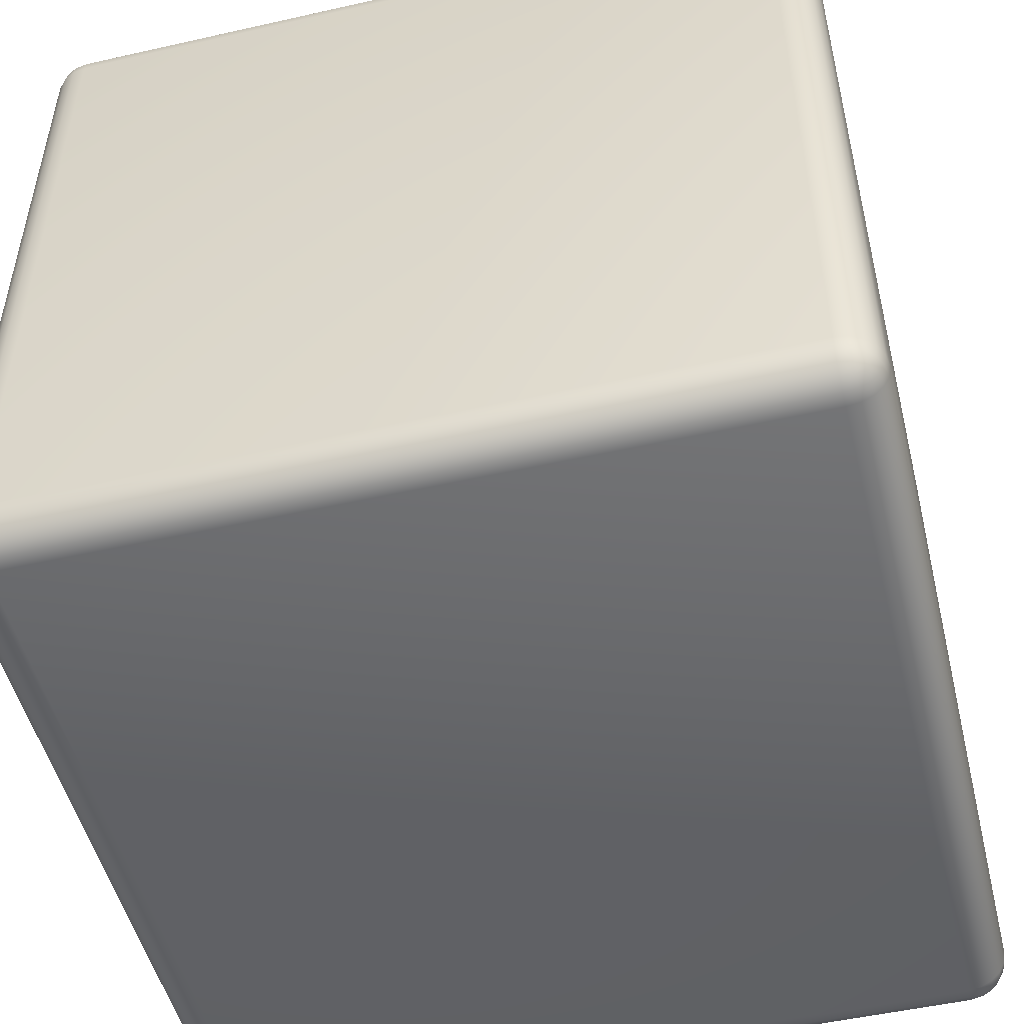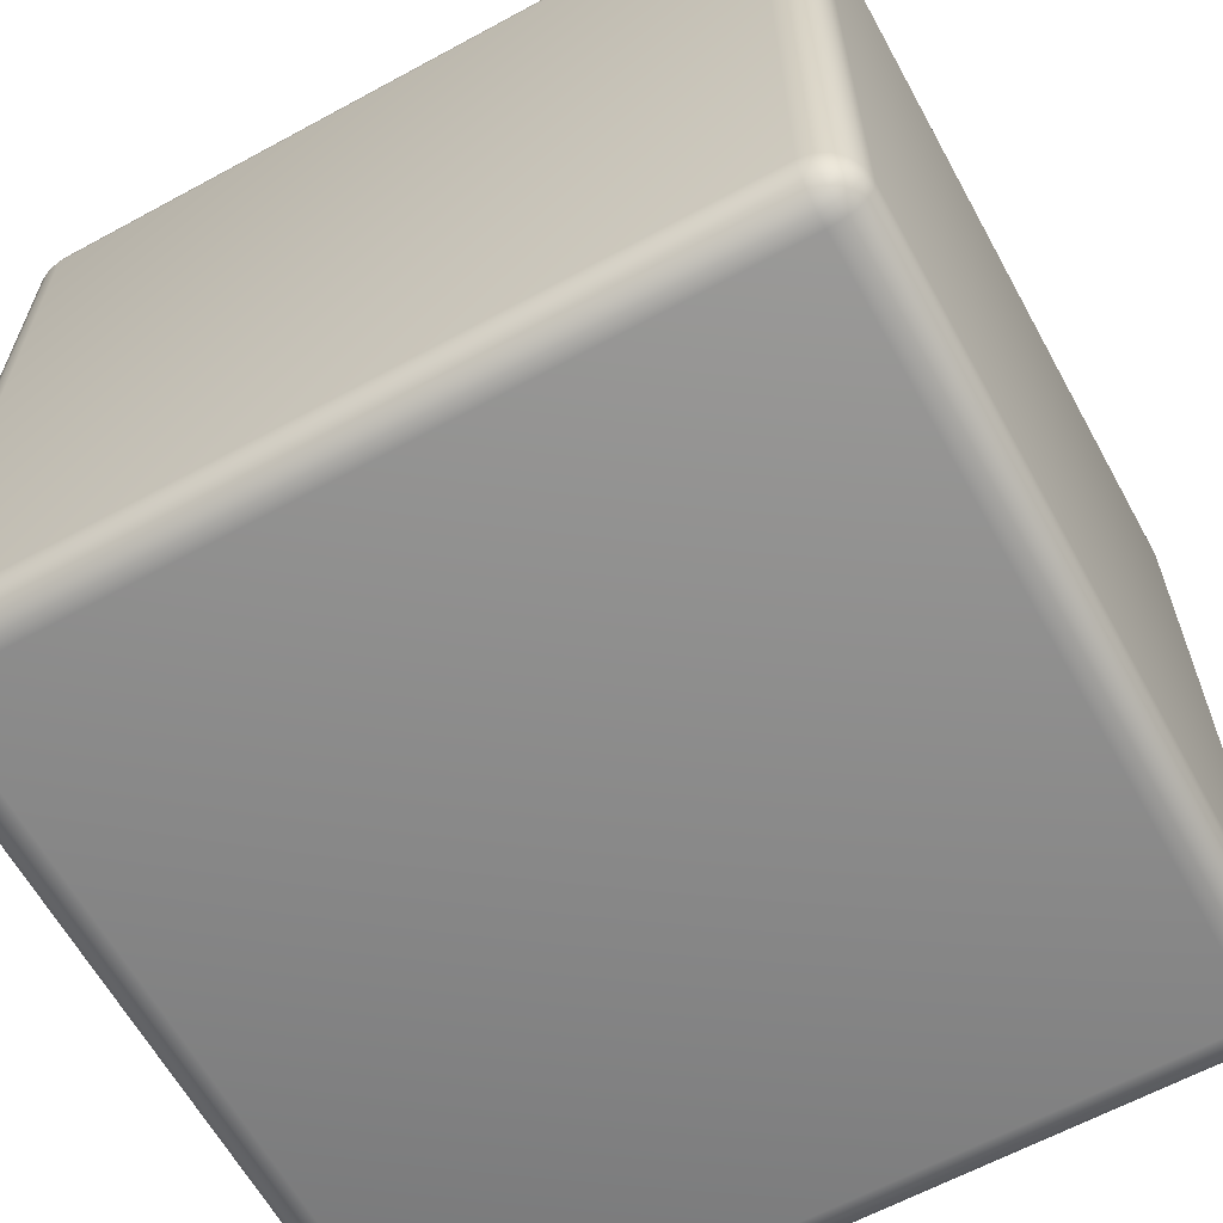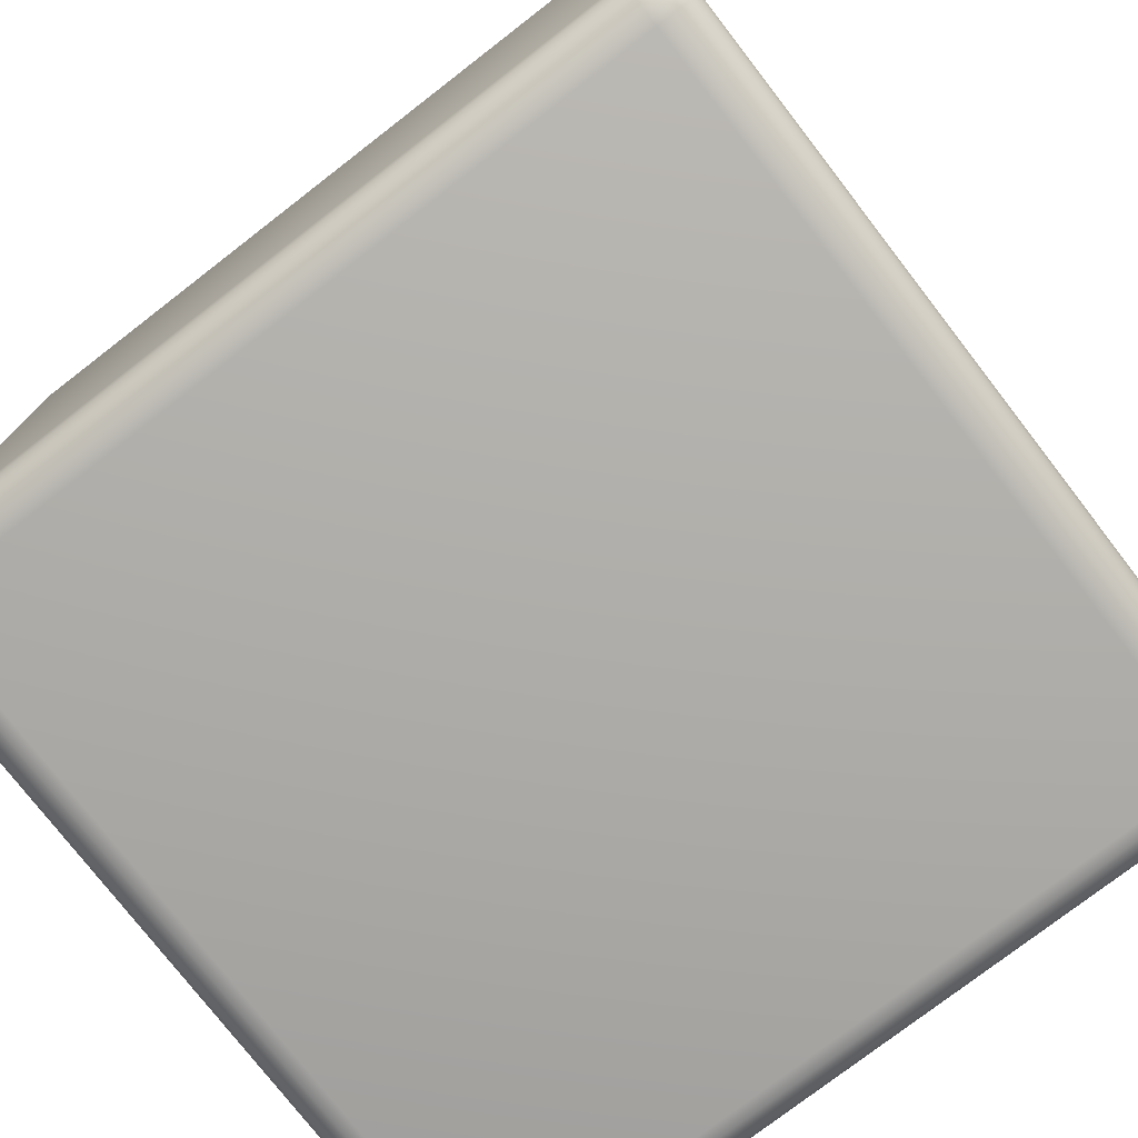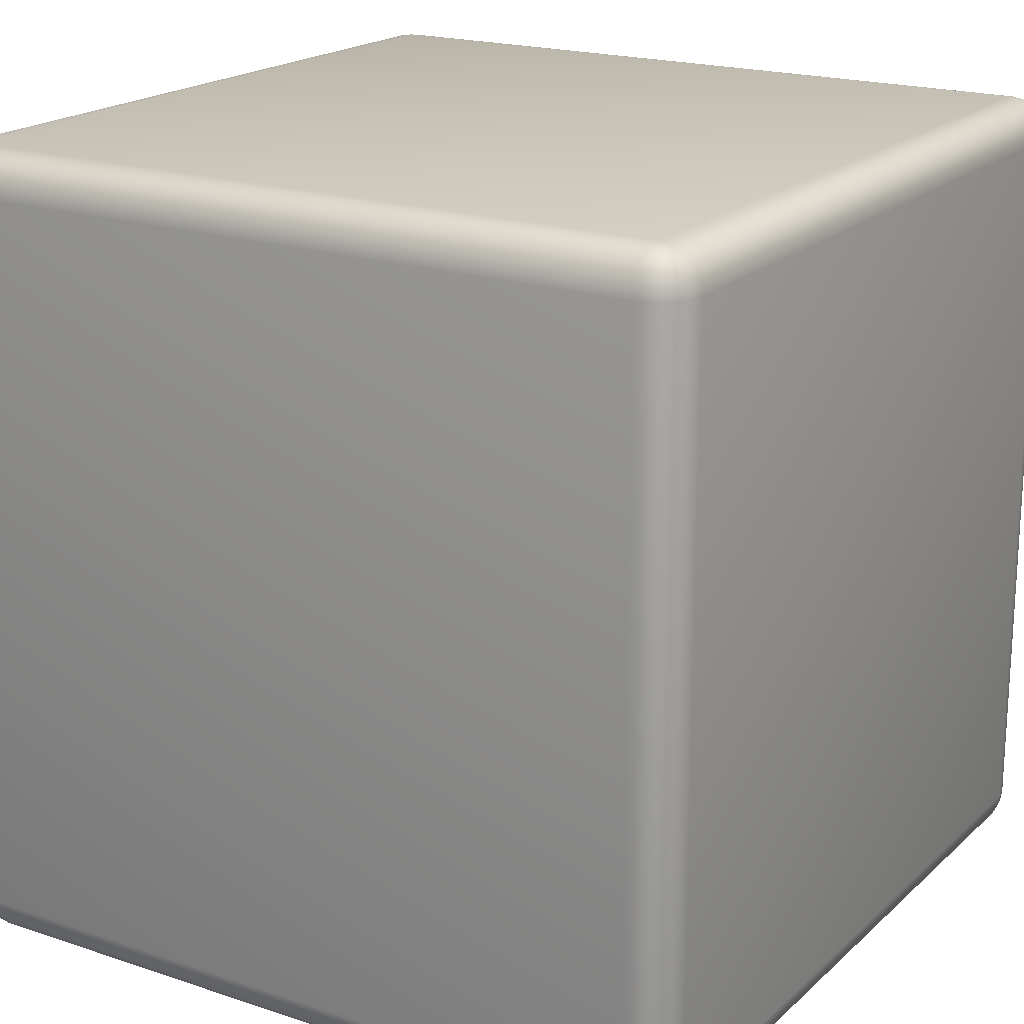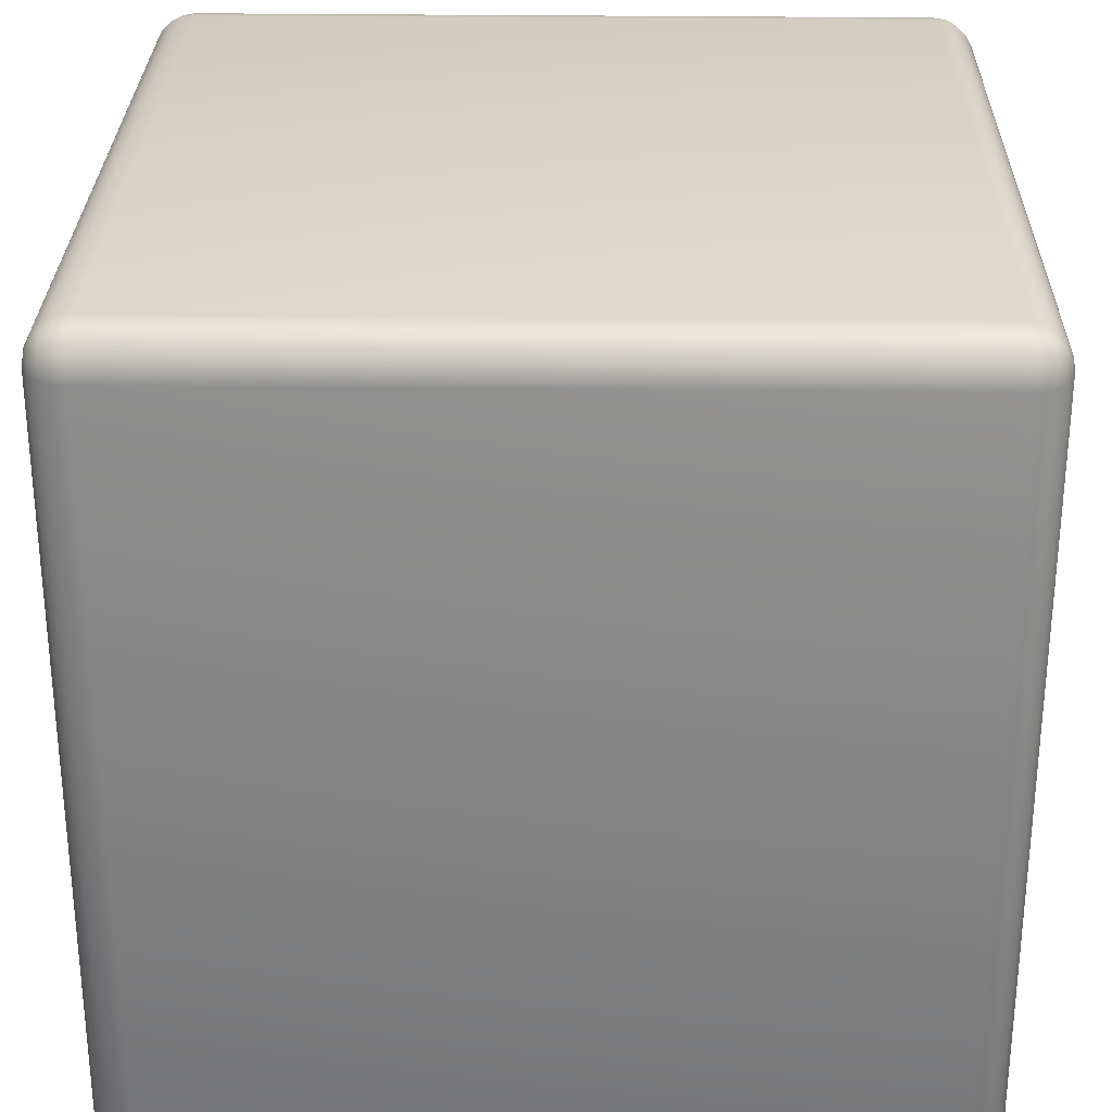
<metadata>
{"format":"obj","ext":"obj","renderer":"f3d","projection":"perspective","resolution":1024,"background":"white","views":[{"elev":-50.6,"azim":13.9,"up":"+Z"},{"elev":-62.9,"azim":28.8,"up":"+Z"},{"elev":-76.7,"azim":127.7,"up":"+Y"},{"elev":19.4,"azim":-148.0,"up":"+Z"},{"elev":28.6,"azim":91.1,"up":"+Z"}]}
</metadata>
<code>
o Cube_Finished_Cube.001
v 0.9 0.9 -1
v 0.9 1 -0.9
v 1 0.9 -0.9
v 0.9 0.9309 -0.9951
v 0.9 0.9588 -0.9809
v 0.9309 0.9 -0.9951
v 0.9317 0.9319 -0.9893
v 0.9307 0.9574 -0.9759
v 0.9588 0.9 -0.9809
v 0.9575 0.9308 -0.9758
v 0.9529 0.9529 -0.9663
v 0.9309 0.9951 -0.9
v 0.9588 0.9809 -0.9
v 0.9 0.9951 -0.9309
v 0.9319 0.9893 -0.9317
v 0.9574 0.9759 -0.9307
v 0.9 0.9809 -0.9588
v 0.9308 0.9758 -0.9575
v 0.9529 0.9663 -0.9529
v 0.9951 0.9 -0.9309
v 0.9809 0.9 -0.9588
v 0.9951 0.9309 -0.9
v 0.9893 0.9317 -0.9319
v 0.9759 0.9307 -0.9574
v 0.9809 0.9588 -0.9
v 0.9758 0.9575 -0.9308
v 0.9663 0.9529 -0.9529
v 0.9 -1 -0.9
v 0.9 -0.9 -1
v 1 -0.9 -0.9
v 0.9 -0.9951 -0.9309
v 0.9 -0.9809 -0.9588
v 0.9309 -0.9951 -0.9
v 0.9317 -0.9893 -0.9319
v 0.9307 -0.9759 -0.9574
v 0.9588 -0.9809 -0.9
v 0.9575 -0.9758 -0.9308
v 0.9529 -0.9663 -0.9529
v 0.9309 -0.9 -0.9951
v 0.9588 -0.9 -0.9809
v 0.9 -0.9309 -0.9951
v 0.9319 -0.9317 -0.9893
v 0.9574 -0.9307 -0.9759
v 0.9 -0.9588 -0.9809
v 0.9308 -0.9575 -0.9758
v 0.9529 -0.9529 -0.9663
v 0.9951 -0.9309 -0.9
v 0.9809 -0.9588 -0.9
v 0.9951 -0.9 -0.9309
v 0.9893 -0.9319 -0.9317
v 0.9759 -0.9574 -0.9307
v 0.9809 -0.9 -0.9588
v 0.9758 -0.9308 -0.9575
v 0.9663 -0.9529 -0.9529
v 1 0.9 0.9
v 0.9 1 0.9
v 0.9 0.9 1
v 0.9951 0.9309 0.9
v 0.9809 0.9588 0.9
v 0.9951 0.9 0.9309
v 0.9893 0.9319 0.9317
v 0.9759 0.9574 0.9307
v 0.9809 0.9 0.9588
v 0.9758 0.9308 0.9575
v 0.9663 0.9529 0.9529
v 0.9 0.9951 0.9309
v 0.9 0.9809 0.9588
v 0.9309 0.9951 0.9
v 0.9317 0.9893 0.9319
v 0.9307 0.9759 0.9574
v 0.9588 0.9809 0.9
v 0.9575 0.9758 0.9308
v 0.9529 0.9663 0.9529
v 0.9309 0.9 0.9951
v 0.9588 0.9 0.9809
v 0.9 0.9309 0.9951
v 0.9319 0.9317 0.9893
v 0.9574 0.9307 0.9759
v 0.9 0.9588 0.9809
v 0.9308 0.9575 0.9758
v 0.9529 0.9529 0.9663
v 1 -0.9 0.9
v 0.9 -0.9 1
v 0.9 -1 0.9
v 0.9951 -0.9 0.9309
v 0.9809 -0.9 0.9588
v 0.9951 -0.9309 0.9
v 0.9893 -0.9317 0.9319
v 0.9759 -0.9307 0.9574
v 0.9809 -0.9588 0.9
v 0.9758 -0.9575 0.9308
v 0.9663 -0.9529 0.9529
v 0.9 -0.9309 0.9951
v 0.9 -0.9588 0.9809
v 0.9309 -0.9 0.9951
v 0.9317 -0.9319 0.9893
v 0.9307 -0.9574 0.9759
v 0.9588 -0.9 0.9809
v 0.9575 -0.9308 0.9758
v 0.9529 -0.9529 0.9663
v 0.9309 -0.9951 0.9
v 0.9588 -0.9809 0.9
v 0.9 -0.9951 0.9309
v 0.9319 -0.9893 0.9317
v 0.9574 -0.9759 0.9307
v 0.9 -0.9809 0.9588
v 0.9308 -0.9758 0.9575
v 0.9529 -0.9663 0.9529
v -0.9 0.9 -1
v -1 0.9 -0.9
v -0.9 1 -0.9
v -0.9309 0.9 -0.9951
v -0.9588 0.9 -0.9809
v -0.9 0.9309 -0.9951
v -0.9319 0.9317 -0.9893
v -0.9574 0.9307 -0.9759
v -0.9 0.9588 -0.9809
v -0.9308 0.9575 -0.9758
v -0.9529 0.9529 -0.9663
v -0.9951 0.9309 -0.9
v -0.9809 0.9588 -0.9
v -0.9951 0.9 -0.9309
v -0.9893 0.9319 -0.9317
v -0.9759 0.9574 -0.9307
v -0.9809 0.9 -0.9588
v -0.9758 0.9308 -0.9575
v -0.9663 0.9529 -0.9529
v -0.9 0.9951 -0.9309
v -0.9 0.9809 -0.9588
v -0.9309 0.9951 -0.9
v -0.9317 0.9893 -0.9319
v -0.9307 0.9759 -0.9574
v -0.9588 0.9809 -0.9
v -0.9575 0.9758 -0.9308
v -0.9529 0.9663 -0.9529
v -1 -0.9 -0.9
v -0.9 -0.9 -1
v -0.9 -1 -0.9
v -0.9951 -0.9 -0.9309
v -0.9809 -0.9 -0.9588
v -0.9951 -0.9309 -0.9
v -0.9893 -0.9317 -0.9319
v -0.9759 -0.9307 -0.9574
v -0.9809 -0.9588 -0.9
v -0.9758 -0.9575 -0.9308
v -0.9663 -0.9529 -0.9529
v -0.9 -0.9309 -0.9951
v -0.9 -0.9588 -0.9809
v -0.9309 -0.9 -0.9951
v -0.9317 -0.9319 -0.9893
v -0.9307 -0.9574 -0.9759
v -0.9588 -0.9 -0.9809
v -0.9575 -0.9308 -0.9758
v -0.9529 -0.9529 -0.9663
v -0.9309 -0.9951 -0.9
v -0.9588 -0.9809 -0.9
v -0.9 -0.9951 -0.9309
v -0.9319 -0.9893 -0.9317
v -0.9574 -0.9759 -0.9307
v -0.9 -0.9809 -0.9588
v -0.9308 -0.9758 -0.9575
v -0.9529 -0.9663 -0.9529
v -1 0.9 0.9
v -0.9 0.9 1
v -0.9 1 0.9
v -0.9951 0.9 0.9309
v -0.9809 0.9 0.9588
v -0.9951 0.9309 0.9
v -0.9893 0.9317 0.9319
v -0.9759 0.9307 0.9574
v -0.9809 0.9588 0.9
v -0.9758 0.9575 0.9308
v -0.9663 0.9529 0.9529
v -0.9 0.9309 0.9951
v -0.9 0.9588 0.9809
v -0.9309 0.9 0.9951
v -0.9317 0.9319 0.9893
v -0.9307 0.9574 0.9759
v -0.9588 0.9 0.9809
v -0.9575 0.9308 0.9758
v -0.9529 0.9529 0.9663
v -0.9309 0.9951 0.9
v -0.9588 0.9809 0.9
v -0.9 0.9951 0.9309
v -0.9319 0.9893 0.9317
v -0.9574 0.9759 0.9307
v -0.9 0.9809 0.9588
v -0.9308 0.9758 0.9575
v -0.9529 0.9663 0.9529
v -0.9 -1 0.9
v -0.9 -0.9 1
v -1 -0.9 0.9
v -0.9 -0.9951 0.9309
v -0.9 -0.9809 0.9588
v -0.9309 -0.9951 0.9
v -0.9317 -0.9893 0.9319
v -0.9307 -0.9759 0.9574
v -0.9588 -0.9809 0.9
v -0.9575 -0.9758 0.9308
v -0.9529 -0.9663 0.9529
v -0.9309 -0.9 0.9951
v -0.9588 -0.9 0.9809
v -0.9 -0.9309 0.9951
v -0.9319 -0.9317 0.9893
v -0.9574 -0.9307 0.9759
v -0.9 -0.9588 0.9809
v -0.9308 -0.9575 0.9758
v -0.9529 -0.9529 0.9663
v -0.9951 -0.9309 0.9
v -0.9809 -0.9588 0.9
v -0.9951 -0.9 0.9309
v -0.9893 -0.9319 0.9317
v -0.9759 -0.9574 0.9307
v -0.9809 -0.9 0.9588
v -0.9758 -0.9308 0.9575
v -0.9663 -0.9529 0.9529
f 28 190 138
f 163 136 192
f 57 191 83
f 111 56 2
f 3 82 30
f 4 6 1
f 5 7 4
f 17 8 5
f 7 9 6
f 7 11 10
f 18 11 8
f 12 14 2
f 13 15 12
f 25 16 13
f 15 17 14
f 15 19 18
f 26 19 16
f 20 22 3
f 21 23 20
f 9 24 21
f 23 25 22
f 23 27 26
f 10 27 24
f 11 19 27
f 31 33 28
f 32 34 31
f 44 35 32
f 34 36 33
f 34 38 37
f 45 38 35
f 39 41 29
f 40 42 39
f 52 43 40
f 42 44 41
f 42 46 45
f 53 46 43
f 47 49 30
f 48 50 47
f 36 51 48
f 50 52 49
f 50 54 53
f 37 54 51
f 38 46 54
f 58 60 55
f 59 61 58
f 71 62 59
f 61 63 60
f 61 65 64
f 72 65 62
f 66 68 56
f 67 69 66
f 79 70 67
f 69 71 68
f 69 73 72
f 80 73 70
f 74 76 57
f 75 77 74
f 63 78 75
f 77 79 76
f 77 81 80
f 64 81 78
f 65 73 81
f 85 87 82
f 86 88 85
f 98 89 86
f 88 90 87
f 88 92 91
f 99 92 89
f 93 95 83
f 94 96 93
f 106 97 94
f 96 98 95
f 96 100 99
f 107 100 97
f 101 103 84
f 102 104 101
f 90 105 102
f 104 106 103
f 104 108 107
f 91 108 105
f 92 100 108
f 112 114 109
f 113 115 112
f 125 116 113
f 115 117 114
f 115 119 118
f 126 119 116
f 120 122 110
f 121 123 120
f 133 124 121
f 123 125 122
f 123 127 126
f 134 127 124
f 128 130 111
f 129 131 128
f 117 132 129
f 131 133 130
f 131 135 134
f 118 135 132
f 119 127 135
f 139 141 136
f 140 142 139
f 152 143 140
f 142 144 141
f 142 146 145
f 153 146 143
f 147 149 137
f 148 150 147
f 160 151 148
f 150 152 149
f 150 154 153
f 161 154 151
f 155 157 138
f 156 158 155
f 144 159 156
f 158 160 157
f 158 162 161
f 145 162 159
f 146 154 162
f 166 168 163
f 167 169 166
f 179 170 167
f 169 171 168
f 169 173 172
f 180 173 170
f 174 176 164
f 175 177 174
f 187 178 175
f 177 179 176
f 177 181 180
f 188 181 178
f 182 184 165
f 183 185 182
f 171 186 183
f 185 187 184
f 185 189 188
f 172 189 186
f 173 181 189
f 193 195 190
f 194 196 193
f 206 197 194
f 196 198 195
f 196 200 199
f 207 200 197
f 201 203 191
f 202 204 201
f 214 205 202
f 204 206 203
f 204 208 207
f 215 208 205
f 209 211 192
f 210 212 209
f 198 213 210
f 212 214 211
f 212 216 215
f 199 216 213
f 200 208 216
f 190 155 138
f 195 156 155
f 198 144 156
f 210 141 144
f 209 136 141
f 138 31 28
f 157 32 31
f 160 44 32
f 148 41 44
f 147 29 41
f 30 20 3
f 49 21 20
f 52 9 21
f 40 6 9
f 39 1 6
f 164 201 191
f 176 202 201
f 179 214 202
f 167 211 214
f 166 192 211
f 83 74 57
f 95 75 74
f 98 63 75
f 86 60 63
f 85 55 60
f 137 112 109
f 149 113 112
f 152 125 113
f 140 122 125
f 139 110 122
f 165 66 56
f 184 67 66
f 187 79 67
f 175 76 79
f 174 57 76
f 56 12 2
f 68 13 12
f 71 25 13
f 59 22 25
f 58 3 22
f 84 193 190
f 103 194 193
f 106 206 194
f 94 203 206
f 93 191 203
f 111 182 165
f 130 183 182
f 133 171 183
f 121 168 171
f 120 163 168
f 2 128 111
f 14 129 128
f 17 117 129
f 5 114 117
f 4 109 114
f 28 101 84
f 33 102 101
f 36 90 102
f 48 87 90
f 47 82 87
f 109 29 137
f 28 84 190
f 163 110 136
f 57 164 191
f 111 165 56
f 3 55 82
f 4 7 6
f 5 8 7
f 17 18 8
f 7 10 9
f 7 8 11
f 18 19 11
f 12 15 14
f 13 16 15
f 25 26 16
f 15 18 17
f 15 16 19
f 26 27 19
f 20 23 22
f 21 24 23
f 9 10 24
f 23 26 25
f 23 24 27
f 10 11 27
f 31 34 33
f 32 35 34
f 44 45 35
f 34 37 36
f 34 35 38
f 45 46 38
f 39 42 41
f 40 43 42
f 52 53 43
f 42 45 44
f 42 43 46
f 53 54 46
f 47 50 49
f 48 51 50
f 36 37 51
f 50 53 52
f 50 51 54
f 37 38 54
f 58 61 60
f 59 62 61
f 71 72 62
f 61 64 63
f 61 62 65
f 72 73 65
f 66 69 68
f 67 70 69
f 79 80 70
f 69 72 71
f 69 70 73
f 80 81 73
f 74 77 76
f 75 78 77
f 63 64 78
f 77 80 79
f 77 78 81
f 64 65 81
f 85 88 87
f 86 89 88
f 98 99 89
f 88 91 90
f 88 89 92
f 99 100 92
f 93 96 95
f 94 97 96
f 106 107 97
f 96 99 98
f 96 97 100
f 107 108 100
f 101 104 103
f 102 105 104
f 90 91 105
f 104 107 106
f 104 105 108
f 91 92 108
f 112 115 114
f 113 116 115
f 125 126 116
f 115 118 117
f 115 116 119
f 126 127 119
f 120 123 122
f 121 124 123
f 133 134 124
f 123 126 125
f 123 124 127
f 134 135 127
f 128 131 130
f 129 132 131
f 117 118 132
f 131 134 133
f 131 132 135
f 118 119 135
f 139 142 141
f 140 143 142
f 152 153 143
f 142 145 144
f 142 143 146
f 153 154 146
f 147 150 149
f 148 151 150
f 160 161 151
f 150 153 152
f 150 151 154
f 161 162 154
f 155 158 157
f 156 159 158
f 144 145 159
f 158 161 160
f 158 159 162
f 145 146 162
f 166 169 168
f 167 170 169
f 179 180 170
f 169 172 171
f 169 170 173
f 180 181 173
f 174 177 176
f 175 178 177
f 187 188 178
f 177 180 179
f 177 178 181
f 188 189 181
f 182 185 184
f 183 186 185
f 171 172 186
f 185 188 187
f 185 186 189
f 172 173 189
f 193 196 195
f 194 197 196
f 206 207 197
f 196 199 198
f 196 197 200
f 207 208 200
f 201 204 203
f 202 205 204
f 214 215 205
f 204 207 206
f 204 205 208
f 215 216 208
f 209 212 211
f 210 213 212
f 198 199 213
f 212 215 214
f 212 213 216
f 199 200 216
f 190 195 155
f 195 198 156
f 198 210 144
f 210 209 141
f 209 192 136
f 138 157 31
f 157 160 32
f 160 148 44
f 148 147 41
f 147 137 29
f 30 49 20
f 49 52 21
f 52 40 9
f 40 39 6
f 39 29 1
f 164 176 201
f 176 179 202
f 179 167 214
f 167 166 211
f 166 163 192
f 83 95 74
f 95 98 75
f 98 86 63
f 86 85 60
f 85 82 55
f 137 149 112
f 149 152 113
f 152 140 125
f 140 139 122
f 139 136 110
f 165 184 66
f 184 187 67
f 187 175 79
f 175 174 76
f 174 164 57
f 56 68 12
f 68 71 13
f 71 59 25
f 59 58 22
f 58 55 3
f 84 103 193
f 103 106 194
f 106 94 206
f 94 93 203
f 93 83 191
f 111 130 182
f 130 133 183
f 133 121 171
f 121 120 168
f 120 110 163
f 2 14 128
f 14 17 129
f 17 5 117
f 5 4 114
f 4 1 109
f 28 33 101
f 33 36 102
f 36 48 90
f 48 47 87
f 47 30 82
f 109 1 29

</code>
